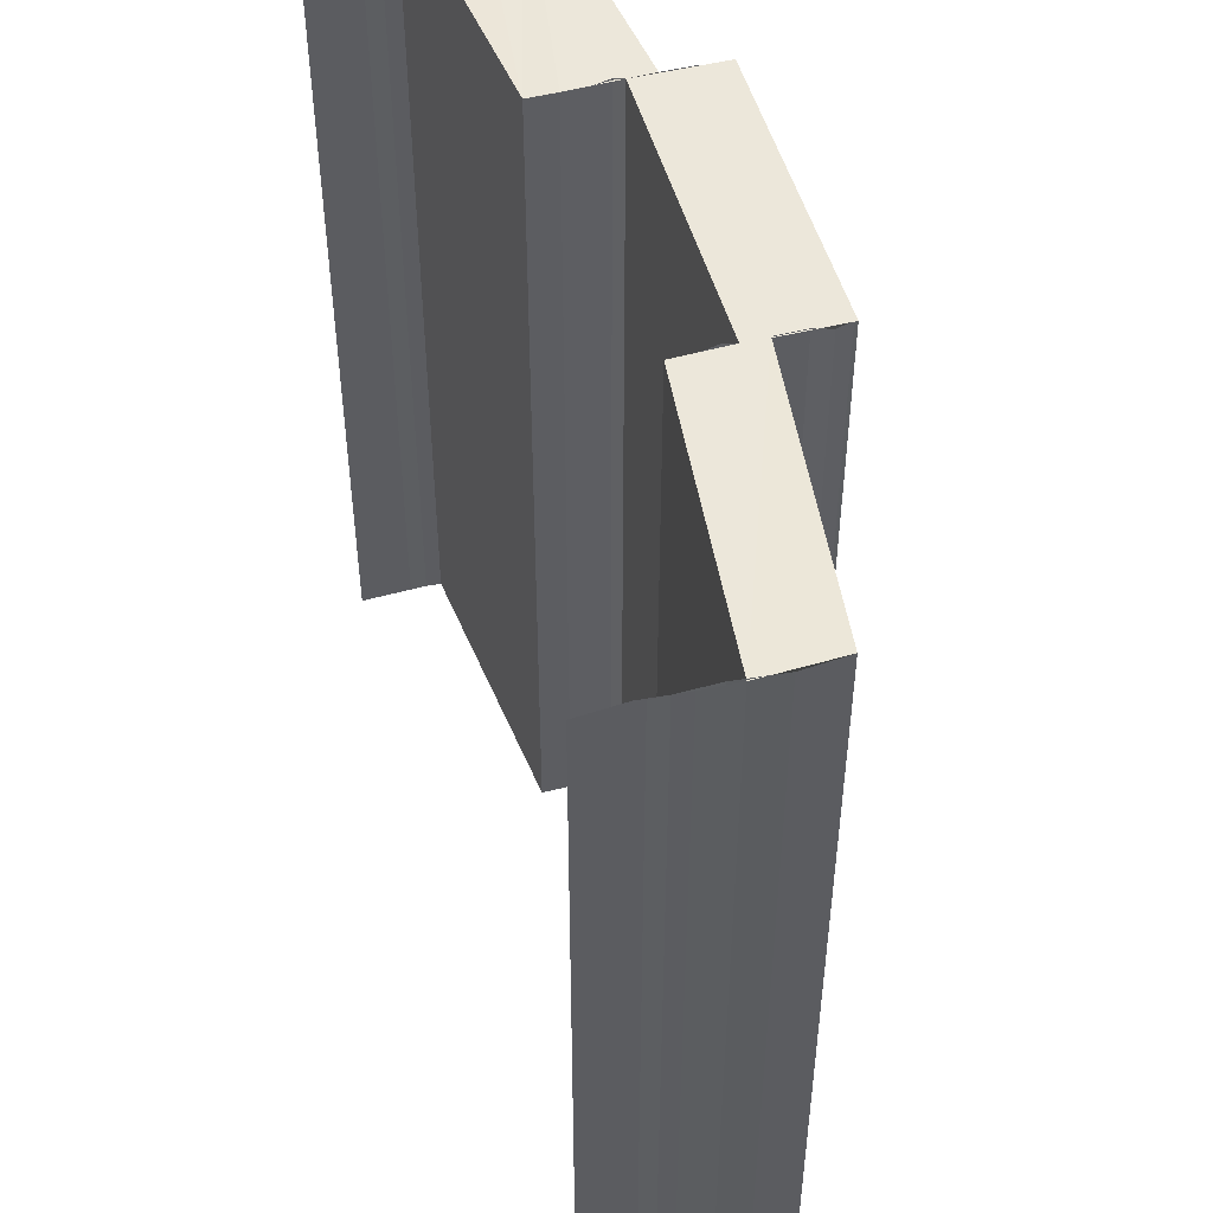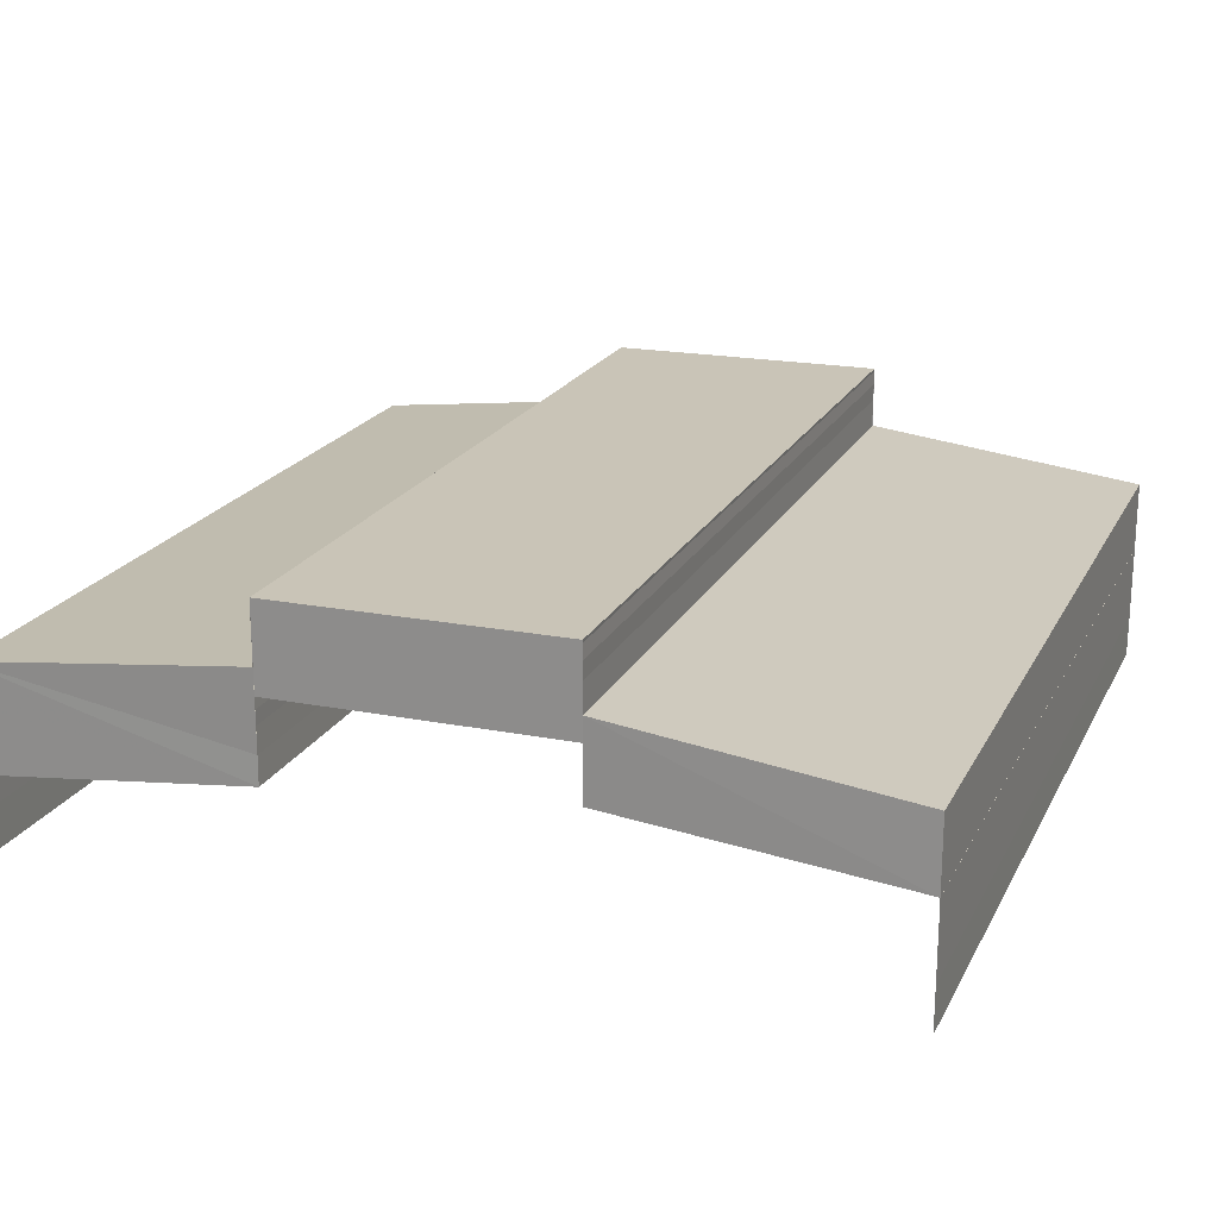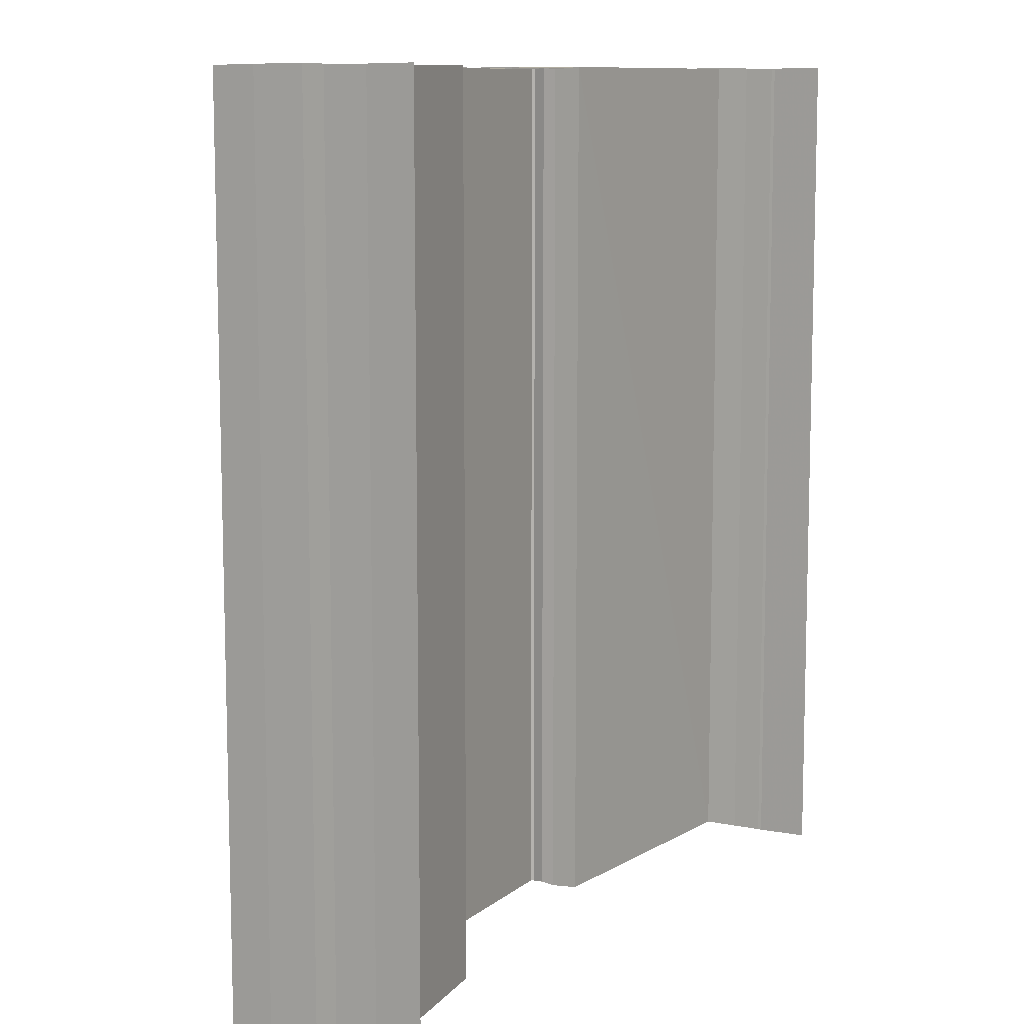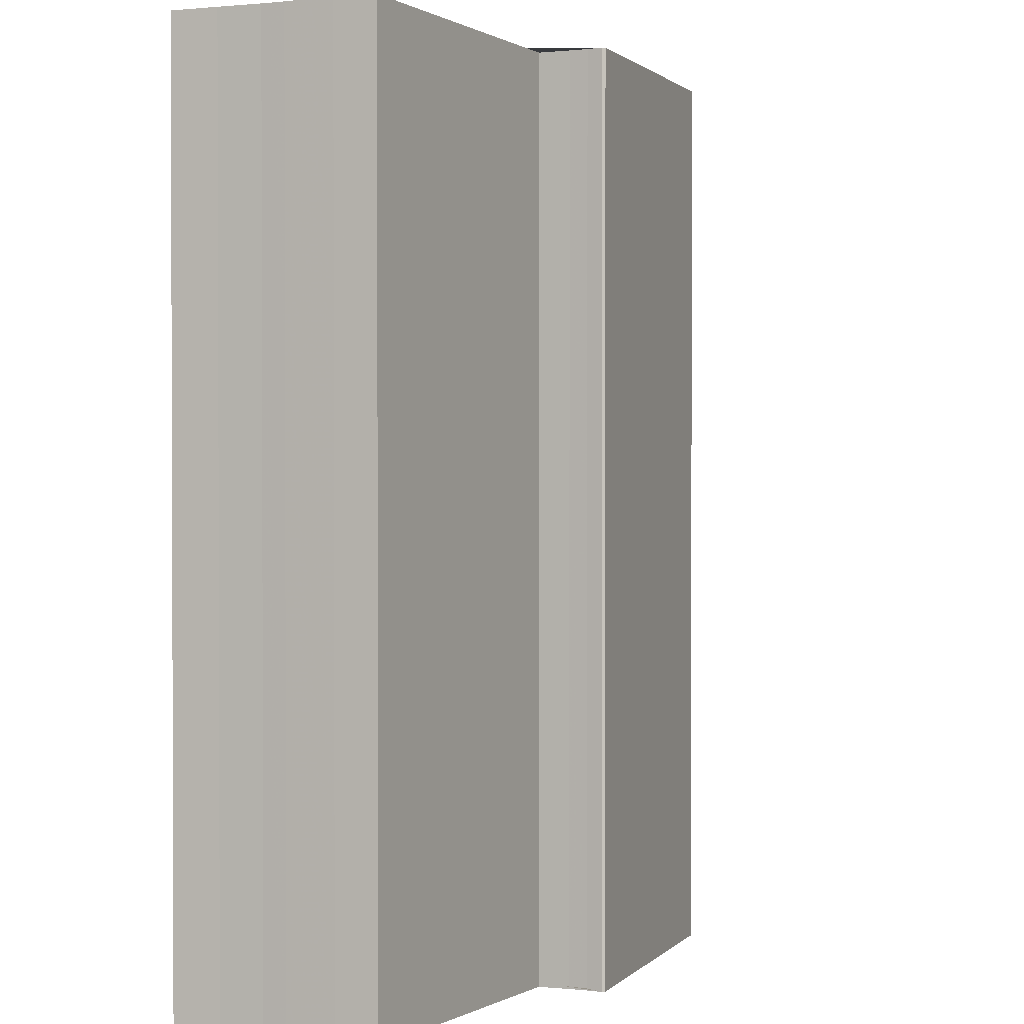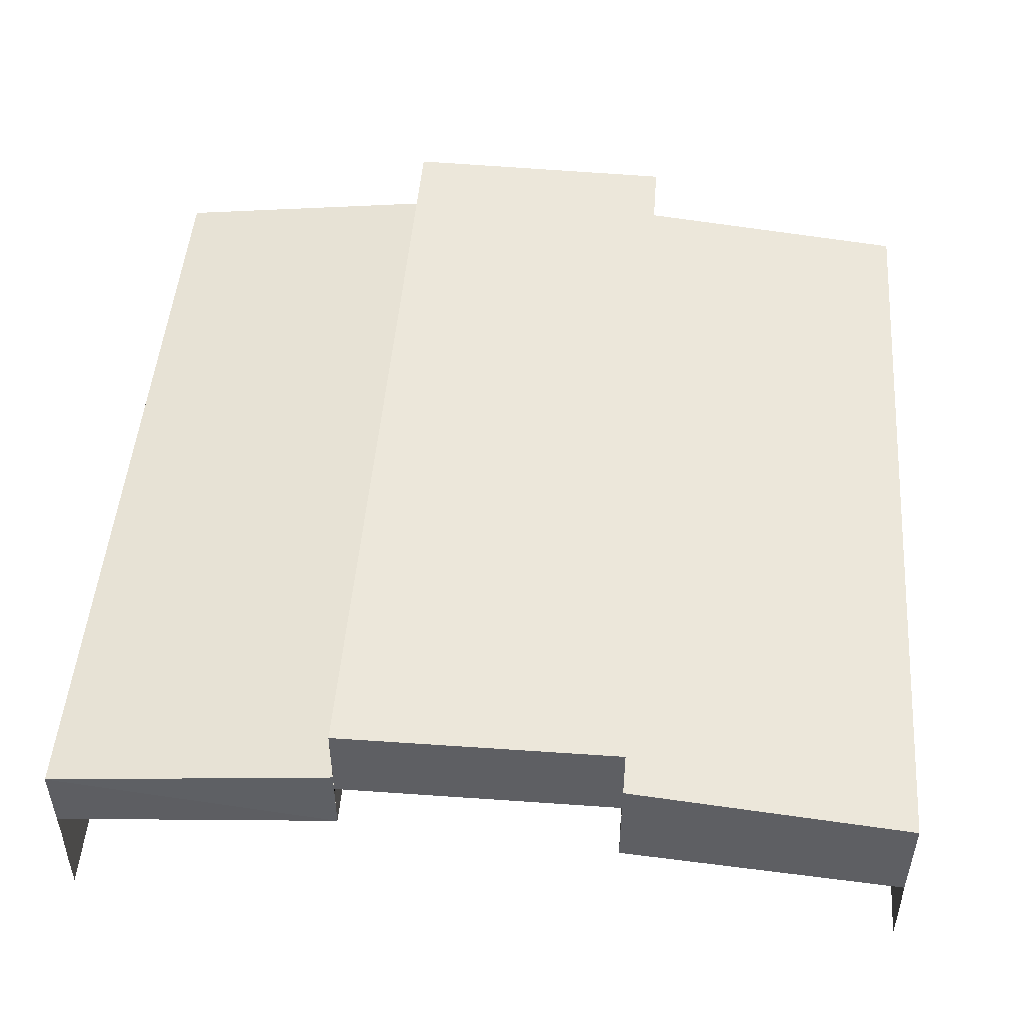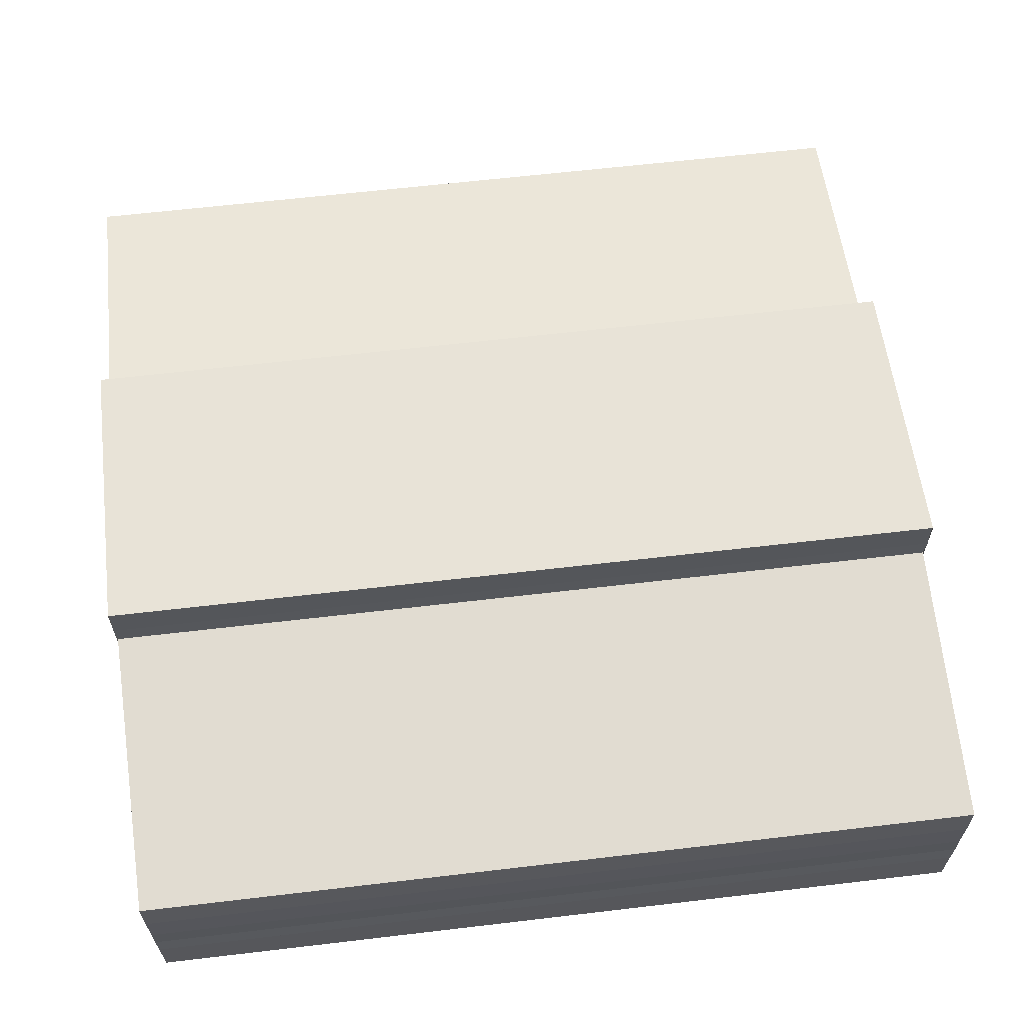
<metadata>
{"format":"obj","ext":"obj","renderer":"f3d","projection":"perspective","resolution":1024,"background":"white","views":[{"elev":49.6,"azim":-105.2,"up":"+Y"},{"elev":20.2,"azim":-159.3,"up":"+Z"},{"elev":10.1,"azim":118.3,"up":"+Y"},{"elev":1.2,"azim":-69.2,"up":"+Y"},{"elev":48.6,"azim":4.4,"up":"+Z"},{"elev":62.5,"azim":-96.9,"up":"+Z"}]}
</metadata>
<code>
o 4014
v 2214 1866 14.33
v 2214 1866 14.33
v 2214 1866 14.33
v 2214 1866 14.33
v 2214 1866 14.33
v 2214 1866 14.33
v 2214 1866 14.33
v 2214 1866 14.33
v 2214 1866 14.33
v 2214 1866 14.33
v 2214 1866 14.33
v 2214 1866 14.33
v 2214 1866 14.33
v 2214 1866 14.33
v 2214 1866 14.33
v 2214 1866 14.33
v 2214 1866 14.33
v 2214 1866 14.33
v 2214 1866 14.33
v 2214 1866 14.33
v 2214 1866 14.33
v 2214 1866 14.33
v 2214 1866 14.33
v 2214 1866 14.33
v 2214 1866 14.33
v 2214 1866 14.33
v 2214 1866 14.33
v 2214 1866 14.33
v 2214 1866 14.33
v 2214 1866 14.33
v 2214 1866 14.33
v 2214 1866 14.33
v 2214 1866 14.33
v 2214 1866 14.34
v 2214 1866 14.34
v 2214 1866 14.33
v 2214 1866 14.33
v 2214 1866 14.33
v 2214 1866 14.33
v 2214 1866 14.33
v 2214 1866 14.33
v 2214 1866 14.33
v 2214 1866 14.34
v 2214 1866 14.34
v 2214 1866 14.34
v 2214 1866 14.34
v 2214 1866 14.34
v 2214 1866 14.34
v 2214 1866 14.33
v 2214 1866 14.33
v 2214 1866 14.33
v 2214 1866 14.33
v 2214 1866 14.33
v 2214 1866 14.33
v 2214 1866 14.33
v 2214 1866 14.33
v 2214 1866 14.33
v 2214 1866 14.33
v 2214 1866 14.33
v 2214 1866 14.33
v 2214 1866 14.33
v 2214 1866 14.33
v 2214 1866 14.33
v 2214 1866 14.33
v 2214 1866 14.33
v 2214 1866 14.34
v 2214 1866 14.34
v 2214 1866 14.33
v 2214 1866 14.33
v 2214 1866 14.33
v 2214 1866 14.33
v 2214 1866 14.33
v 2214 1866 14.33
v 2214 1866 14.33
v 2214 1866 14.33
v 2214 1866 14.33
v 2214 1866 14.33
v 2214 1866 14.33
v 2214 1866 14.33
v 2214 1866 14.33
v 2214 1866 14.33
v 2214 1866 14.33
v 2214 1866 14.33
v 2214 1866 14.34
v 2214 1866 14.34
v 2214 1866 14.34
v 2214 1866 14.34
v 2214 1866 14.34
v 2214 1866 14.34
v 2214 1866 14.34
v 2214 1866 14.33
v 2214 1866 14.33
v 2214 1866 14.34
v 2214 1866 14.34
v 2214 1866 14.34
v 2214 1866 14.34
v 2214 1866 14.34
v 2214 1866 14.34
v 2214 1866 14.34
v 2214 1866 14.33
v 2214 1866 14.33
v 2214 1866 14.33
v 2214 1866 14.33
v 2214 1866 14.33
v 2214 1866 14.33
v 2214 1866 14.33
v 2214 1866 14.33
v 2214 1866 14.33
v 2214 1866 14.33
v 2214 1866 14.33
v 2214 1866 14.33
v 2214 1866 14.33
v 2214 1866 14.33
v 2214 1866 14.33
v 2214 1866 14.33
v 2214 1866 14.33
v 2214 1866 14.33
v 2214 1866 14.33
v 2214 1866 14.33
v 2214 1866 14.33
v 2214 1866 14.33
v 2214 1866 14.33
v 2214 1866 14.33
v 2214 1866 14.33
v 2214 1866 14.33
v 2214 1866 14.33
v 2214 1866 14.33
v 2214 1866 14.33
v 2214 1866 14.33
v 2214 1866 14.33
v 2214 1866 14.33
v 2214 1866 14.33
v 2214 1866 14.33
v 2214 1866 14.33
v 2214 1866 14.33
v 2214 1866 14.33
v 2214 1866 14.33
v 2214 1866 14.33
f 1 2 3
f 4 1 3
f 2 5 3
f 2 6 5
f 6 7 5
f 8 3 9
f 9 10 8
f 10 11 4
f 10 12 11
f 13 14 11
f 14 15 6
f 15 16 17
f 18 19 7
f 19 20 7
f 20 21 22
f 23 24 25
f 26 27 24
f 28 29 26
f 30 28 26
f 28 31 29
f 31 32 29
f 31 33 32
f 34 35 33
f 36 30 37
f 30 38 39
f 40 41 32
f 41 42 43
f 44 34 45
f 46 43 45
f 46 45 47
f 48 46 47
f 48 47 49
f 50 48 51
f 52 53 54
f 55 56 57
f 56 58 59
f 60 61 62
f 61 63 64
f 65 66 67
f 68 69 65
f 70 68 71
f 68 72 69
f 72 73 69
f 72 74 73
f 74 75 73
f 74 76 75
f 77 78 76
f 79 80 75
f 80 81 82
f 83 77 84
f 85 82 84
f 85 84 86
f 87 85 86
f 87 86 88
f 89 87 88
f 89 88 90
f 90 91 92
f 93 89 94
f 95 96 97
f 96 98 99
f 100 101 102
f 101 103 104
f 105 106 107
f 108 109 105
f 110 108 111
f 108 112 109
f 112 113 109
f 112 114 113
f 115 116 113
f 116 115 117
f 118 117 119
f 119 117 120
f 121 119 120
f 121 120 122
f 123 121 122
f 123 122 124
f 124 125 126
f 127 123 128
f 129 130 131
f 130 132 133
f 134 135 136
f 135 137 138

</code>
